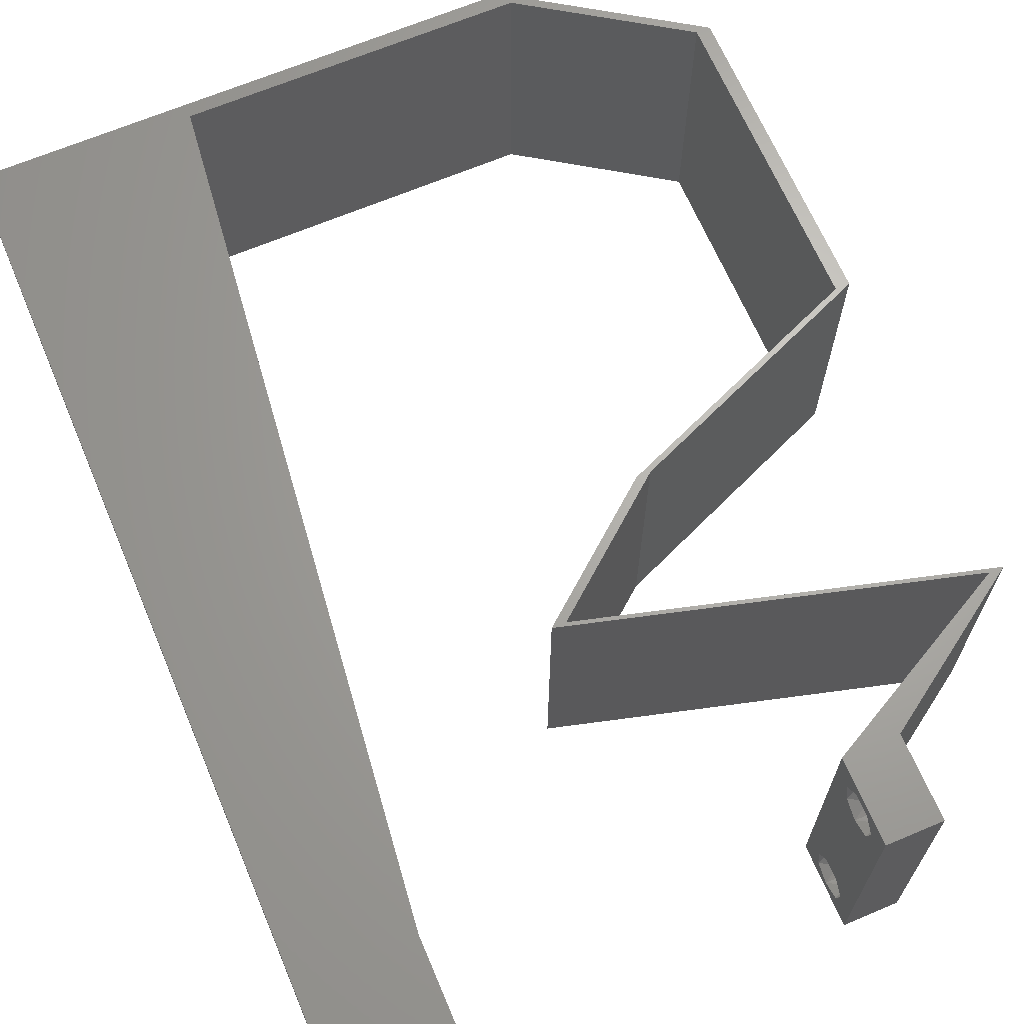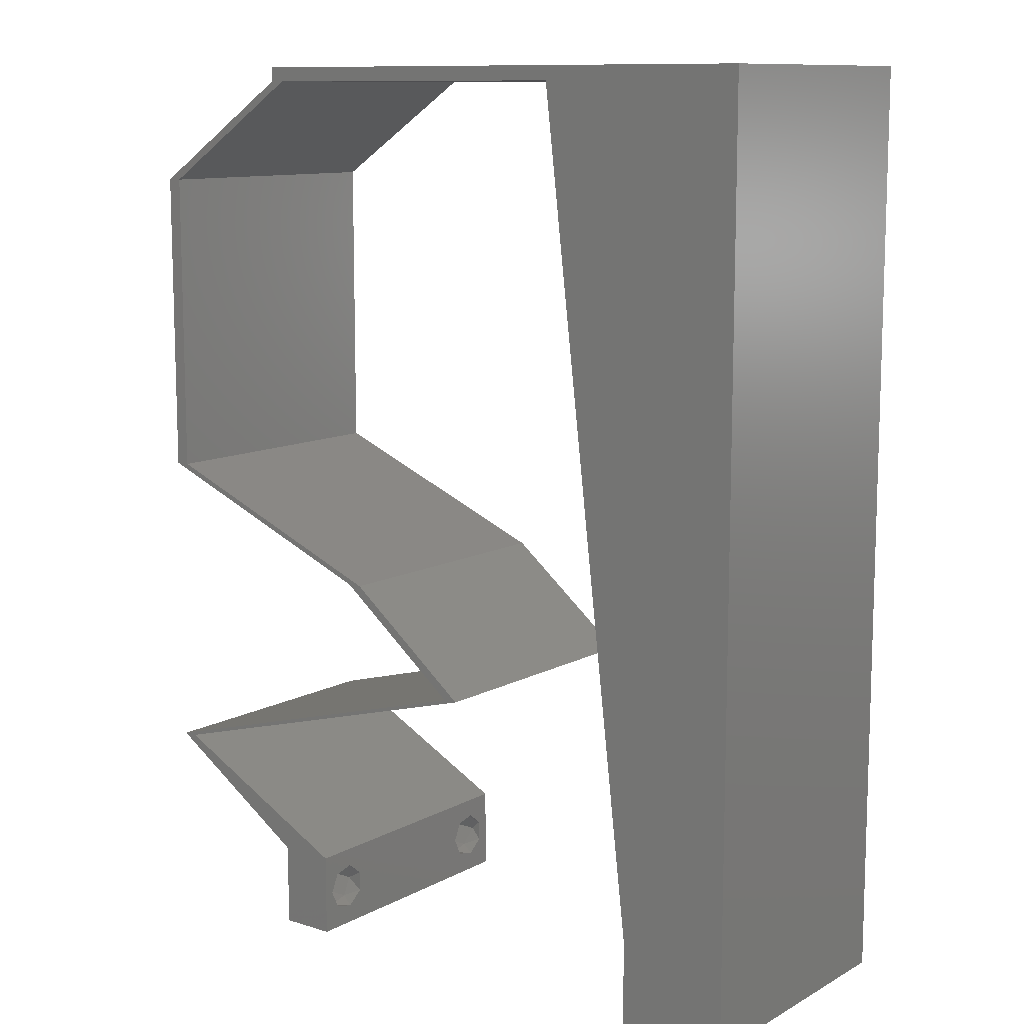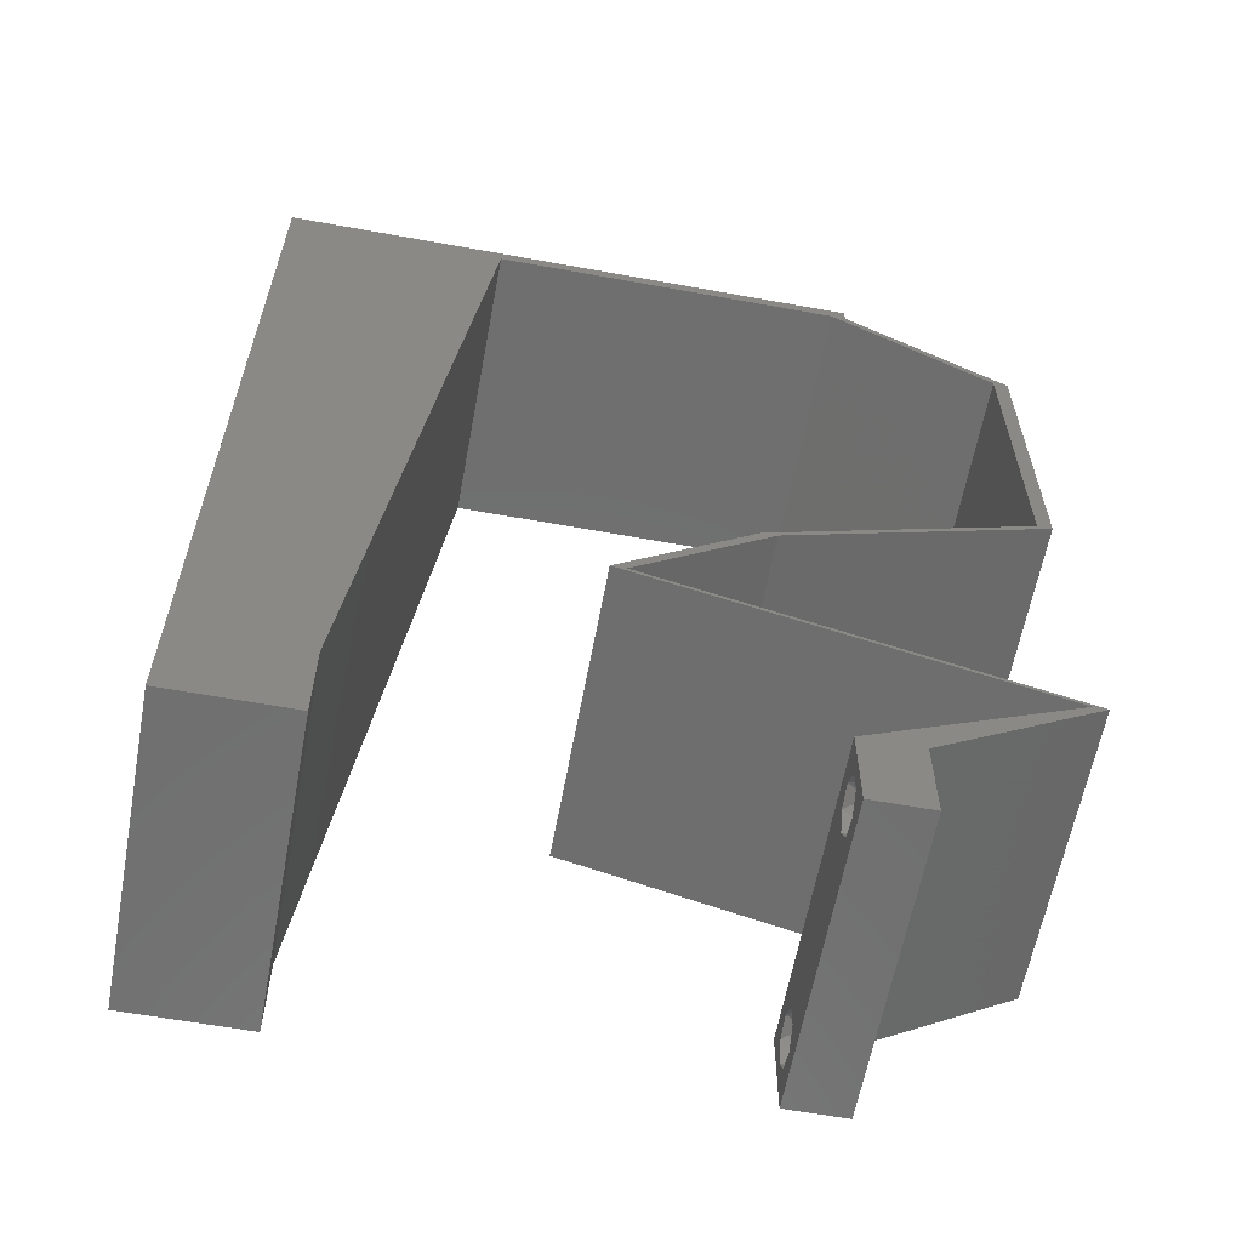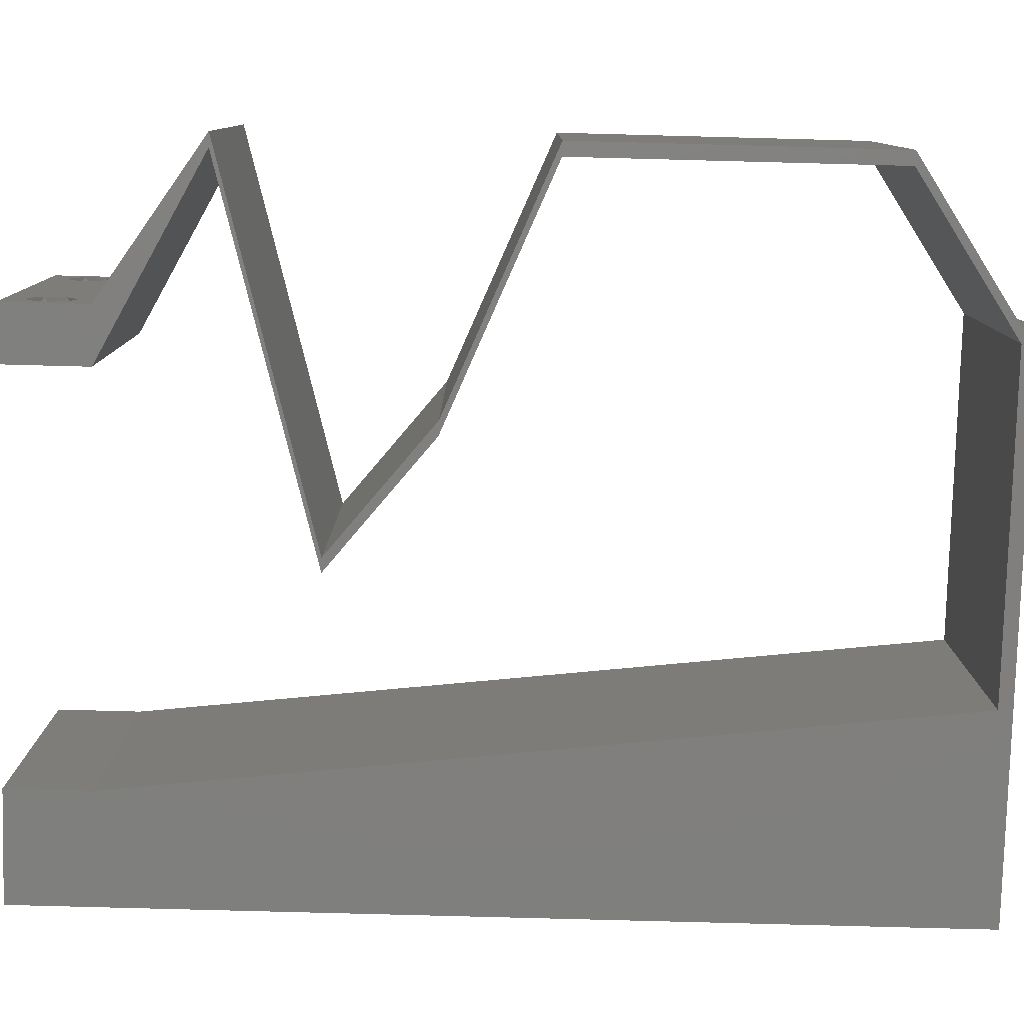
<metadata>
{"format":"stl","ext":"stl","renderer":"f3d","projection":"perspective","resolution":1024,"background":"white","views":[{"elev":66.6,"azim":-23.0,"up":"+Z"},{"elev":10.9,"azim":-142.5,"up":"+Y"},{"elev":-61.3,"azim":-10.5,"up":"+Y"},{"elev":-79.7,"azim":88.5,"up":"+Z"}]}
</metadata>
<code>
# stl→obj: 264 verts, 532 faces
v 0.04 0 0.01
v 0.04 -0.006 0.01
v 0.04 -0.003738 0.003932
v 0.04 -0.003 0.0159
v 0.04 -0.004657 0.002778
v 0.04 -0.006 0
v 0.04 -0.004329 0.00134
v 0.04 -0.001671 0.00134
v 0.04 0 0
v 0.04 -0.001343 0.002778
v 0.04 -0.003 0.0007
v 0.04 -0.002262 0.01913
v 0.04 -0.001343 0.01798
v 0.04 0 0.02
v 0.04 -0.004657 0.01798
v 0.04 -0.003738 0.01913
v 0.04 -0.006 0.02
v 0.04 -0.001671 0.01654
v 0.04 -0.004329 0.01654
v 0.04 -0.002262 0.003932
v 0.036 -0.006 0.01
v 0.036 0 0.01
v 0.036 -0.003738 0.003932
v 0.036 -0.003 0.0159
v 0.036 -0.004329 0.00134
v 0.036 -0.006 0
v 0.036 -0.004657 0.002778
v 0.036 -0.001343 0.002778
v 0.036 0 0
v 0.036 -0.001671 0.00134
v 0.036 -0.003 0.0007
v 0.036 -0.001343 0.01798
v 0.036 -0.002262 0.01913
v 0.036 0 0.02
v 0.036 -0.003738 0.01913
v 0.036 -0.004657 0.01798
v 0.036 -0.006 0.02
v 0.036 -0.004329 0.01654
v 0.036 -0.001671 0.01654
v 0.036 -0.002262 0.003932
v 0 -0.006 0.02
v 0.008 -0.006 0.02
v 0.004 -0.003 0.02
v 0.008 0 0.02
v 0 0 0.02
v 0.004179 0.005974 0.02
v 0.01 0.06 0.02
v 0 0.06 0.02
v 0.007512 0.05271 0.02
v 0 0.024 0.02
v 0 0.012 0.02
v 0.004942 0.01792 0.02
v 0 0.048 0.02
v 0.0094 0.0118 0.02
v 0.0108 0.0236 0.02
v 0.0136 0.0472 0.02
v 0.00649 0.04155 0.02
v 0.038 -0.003 0.02
v 0 0.036 0.02
v 0.00563 0.03 0.02
v 0.0122 0.0354 0.02
v 0.039 0.059 0.02
v 0.04 0.059 0.02
v 0.04 0.06 0.02
v 0.03 0.06 0.02
v 0.0445 0.05531 0.02
v 0.0455 0.05531 0.02
v 0.05 0.05162 0.02
v 0.051 0.05162 0.02
v 0.05 0.0295 0.02
v 0.04206 0.02581 0.02
v 0.051 0.0295 0.02
v 0.03212 0.02212 0.02
v 0.024 0.01475 0.02
v 0.03312 0.02212 0.02
v 0.04106 0.02581 0.02
v 0.023 0.01475 0.02
v 0.032 0.01229 0.02
v 0.033 0.01229 0.02
v 0.05 0.007375 0.02
v 0.051 0.007375 0.02
v 0.042 0.009833 0.02
v 0.0455 0.003687 0.02
v 0.043 0.003688 0.02
v 0.041 0.009833 0.02
v 0.027 0.059 0.02
v 0.015 0.059 0.02
v 0.02 0.06 0.02
v 0.05 0.04425 0.02
v 0.051 0.04425 0.02
v 0.05 0.03687 0.02
v 0.051 0.03687 0.02
v 0 -0.006 0.01
v 0 -0.003 0.015
v 0 0 0.01
v 0 -0.006 0
v 0 -0.003 0.005
v 0 0 0
v 0.004 -0.006 0.015
v 0.008 -0.006 0.01
v 0.004 -0.006 0.005
v 0.008 -0.006 0
v 0 0.009 0.0114
v 0 0.06 0
v 0 0.051 0.0086
v 0 0.06 0.01
v 0 0.048 0
v 0 0.0415 0.009767
v 0 0.03 0.01
v 0 0.036 0
v 0 0.024 0
v 0 0.0185 0.01023
v 0 0.012 0
v 0 0.005337 0.005128
v 0 0.05466 0.01487
v 0.004 -0.003 0
v 0.008 0 0
v 0.004179 0.005974 0
v 0.01 0.06 0
v 0.007512 0.05271 0
v 0.004942 0.01792 0
v 0.0094 0.0118 0
v 0.0108 0.0236 0
v 0.0136 0.0472 0
v 0.00649 0.04155 0
v 0.038 -0.003 0
v 0.00563 0.03 0
v 0.0122 0.0354 0
v 0.04 0.06 0
v 0.04 0.059 0
v 0.039 0.059 0
v 0.03 0.06 0
v 0.0445 0.05531 0
v 0.0455 0.05531 0
v 0.051 0.05162 0
v 0.05 0.05162 0
v 0.05 0.0295 0
v 0.051 0.0295 0
v 0.04206 0.02581 0
v 0.03212 0.02212 0
v 0.03312 0.02212 0
v 0.024 0.01475 0
v 0.04106 0.02581 0
v 0.023 0.01475 0
v 0.032 0.01229 0
v 0.033 0.01229 0
v 0.05 0.007375 0
v 0.042 0.009833 0
v 0.051 0.007375 0
v 0.0455 0.003687 0
v 0.043 0.003688 0
v 0.041 0.009833 0
v 0.027 0.059 0
v 0.02 0.06 0
v 0.015 0.059 0
v 0.051 0.04425 0
v 0.05 0.04425 0
v 0.051 0.03687 0
v 0.05 0.03687 0
v 0.008 0 0.01
v 0.008 -0.003 0.015
v 0.008 -0.003 0.005
v 0.015 0.06 0.01134
v 0.025 0.06 0.008977
v 0.006575 0.06 0.007337
v 0.03344 0.06 0.01273
v 0.04 0.06 0.01
v 0.03407 0.06 0.005945
v 0.005798 0.06 0.01422
v 0.04 0.059 0.01
v 0.051 0.05162 0.01
v 0.051 0.04794 0.015
v 0.051 0.04425 0.01
v 0.051 0.04794 0.005
v 0.051 0.04056 0.015
v 0.051 0.03687 0.01
v 0.051 0.04056 0.005
v 0.051 0.03319 0.015
v 0.051 0.0295 0.01
v 0.051 0.03319 0.005
v 0.04406 0.02664 0.007581
v 0.03312 0.02212 0.01
v 0.03955 0.02478 0.01293
v 0.04567 0.0273 0.01417
v 0.03759 0.02397 0.005
v 0.02856 0.01844 0.005946
v 0.02856 0.01844 0.01427
v 0.024 0.01475 0.01
v 0.0375 0.01106 0.01193
v 0.03047 0.01298 0.0131
v 0.051 0.007375 0.01
v 0.04453 0.009141 0.0131
v 0.04497 0.009021 0.006254
v 0.0375 0.01106 0.004832
v 0.03003 0.0131 0.006254
v 0.04318 0.003783 0.007968
v 0.05 0.007375 0.01
v 0.04539 0.004946 0.01438
v 0.04071 0.002483 0.01447
v 0.0365 0.01106 0.01193
v 0.04353 0.009141 0.0131
v 0.023 0.01475 0.01
v 0.02947 0.01298 0.0131
v 0.02903 0.0131 0.006254
v 0.0365 0.01106 0.004832
v 0.04397 0.009021 0.006254
v 0.02756 0.01844 0.005946
v 0.02756 0.01844 0.01427
v 0.03212 0.02212 0.01
v 0.03906 0.02499 0.007581
v 0.05 0.0295 0.01
v 0.04357 0.02685 0.01293
v 0.03745 0.02432 0.01417
v 0.04553 0.02766 0.005
v 0.05 0.03319 0.015
v 0.05 0.03687 0.01
v 0.05 0.03319 0.005
v 0.05 0.04056 0.015
v 0.05 0.04425 0.01
v 0.05 0.04056 0.005
v 0.05 0.04794 0.015
v 0.05 0.05162 0.01
v 0.05 0.04794 0.005
v 0.039 0.059 0.01
v 0.02954 0.059 0.01085
v 0.02206 0.059 0.007015
v 0.0218 0.059 0.0136
v 0.015 0.059 0.01
v 0.00905 0.00885 0.01147
v 0.01395 0.05015 0.01147
v 0.01016 0.01819 0.01025
v 0.0115 0.0295 0.01008
v 0.01284 0.04081 0.01025
v 0.01436 0.05364 0.005
v 0.03873 -0.003738 0.01607
v 0.03727 -0.002262 0.01607
v 0.03726 -0.003758 0.01608
v 0.03871 -0.002229 0.01608
v 0.03727 -0.004657 0.01722
v 0.03873 -0.004329 0.01866
v 0.03875 -0.004657 0.01722
v 0.03725 -0.004329 0.01866
v 0.03727 -0.001671 0.01866
v 0.03873 -0.001343 0.01722
v 0.03875 -0.001671 0.01866
v 0.03725 -0.001343 0.01722
v 0.03798 -0.002989 0.0193
v 0.03685 -0.003 0.0193
v 0.03914 -0.003005 0.0193
v 0.03727 -0.002262 0.0008684
v 0.03873 -0.003738 0.0008684
v 0.03726 -0.003758 0.0008785
v 0.03874 -0.002242 0.0008785
v 0.03727 -0.004657 0.002022
v 0.03873 -0.004329 0.00346
v 0.03875 -0.004657 0.002022
v 0.03727 -0.003 0.0041
v 0.03875 -0.003 0.0041
v 0.03725 -0.004329 0.00346
v 0.03873 -0.001343 0.002022
v 0.03725 -0.001343 0.002022
v 0.03798 -0.001664 0.003451
v 0.03913 -0.001674 0.003464
v 0.03684 -0.001671 0.00346
f 1 2 3
f 1 4 2
f 5 6 7
f 8 9 10
f 11 9 8
f 7 6 11
f 12 13 14
f 15 16 17
f 16 14 17
f 12 14 16
f 6 9 11
f 10 9 1
f 14 18 1
f 13 18 14
f 2 19 17
f 19 15 17
f 2 6 5
f 1 18 4
f 4 19 2
f 20 1 3
f 10 1 20
f 3 2 5
f 21 22 23
f 21 24 22
f 25 26 27
f 28 29 30
f 30 29 31
f 31 26 25
f 32 33 34
f 35 36 37
f 34 35 37
f 37 36 38
f 33 35 34
f 34 39 32
f 29 26 31
f 27 26 21
f 21 37 38
f 22 39 34
f 22 29 28
f 21 38 24
f 24 39 22
f 27 21 23
f 23 22 40
f 40 22 28
f 41 42 43
f 44 45 43
f 45 44 46
f 47 48 49
f 50 51 52
f 48 53 49
f 54 55 52
f 56 49 57
f 49 53 57
f 54 51 46
f 37 17 58
f 14 34 58
f 59 50 60
f 55 61 60
f 42 44 43
f 45 41 43
f 61 57 60
f 57 59 60
f 55 50 52
f 51 54 52
f 53 59 57
f 61 56 57
f 50 55 60
f 62 63 64
f 51 45 46
f 65 62 64
f 63 62 66
f 66 67 63
f 68 69 67
f 70 71 72
f 73 74 75
f 73 75 76
f 76 75 71
f 73 77 74
f 74 77 78
f 78 79 74
f 80 81 82
f 83 81 80
f 17 14 58
f 14 84 34
f 83 84 14
f 34 37 58
f 82 85 80
f 83 80 84
f 71 70 76
f 68 67 66
f 62 65 86
f 87 88 47
f 88 87 86
f 44 54 46
f 65 88 86
f 85 82 79
f 79 78 85
f 69 89 90
f 68 89 69
f 90 91 92
f 89 91 90
f 92 70 72
f 91 70 92
f 87 47 49
f 56 87 49
f 93 94 95
f 45 94 41
f 96 97 98
f 95 97 93
f 41 94 93
f 95 94 45
f 93 97 96
f 98 97 95
f 42 99 100
f 93 99 41
f 96 101 93
f 100 101 102
f 41 99 42
f 100 99 93
f 102 101 96
f 93 101 100
f 45 103 95
f 104 105 106
f 107 105 104
f 51 103 45
f 108 109 59
f 110 109 108
f 110 108 107
f 59 109 50
f 111 109 110
f 112 109 111
f 50 112 51
f 53 108 59
f 113 112 111
f 50 109 112
f 98 114 113
f 48 115 53
f 53 105 108
f 113 103 112
f 113 114 103
f 53 115 105
f 112 103 51
f 108 105 107
f 106 115 48
f 95 114 98
f 103 114 95
f 105 115 106
f 96 116 102
f 117 116 98
f 98 118 117
f 119 120 104
f 111 121 113
f 104 120 107
f 122 121 123
f 124 125 120
f 120 125 107
f 122 118 113
f 26 126 6
f 9 126 29
f 110 127 111
f 123 127 128
f 102 116 117
f 98 116 96
f 128 127 125
f 125 127 110
f 123 121 111
f 113 121 122
f 107 125 110
f 128 125 124
f 111 127 123
f 129 130 131
f 113 118 98
f 132 129 131
f 130 133 131
f 133 130 134
f 134 135 136
f 137 138 139
f 140 141 142
f 140 143 141
f 143 139 141
f 140 142 144
f 142 145 144
f 145 142 146
f 147 148 149
f 150 147 149
f 6 126 9
f 9 29 151
f 150 9 151
f 29 126 26
f 148 147 152
f 150 151 147
f 139 143 137
f 136 133 134
f 131 153 132
f 119 154 155
f 154 153 155
f 117 118 122
f 132 153 154
f 152 146 148
f 146 152 145
f 135 156 157
f 136 135 157
f 156 158 159
f 157 156 159
f 158 138 137
f 159 158 137
f 155 120 119
f 124 120 155
f 160 161 100
f 42 161 44
f 117 162 102
f 100 162 160
f 44 161 160
f 100 161 42
f 102 162 100
f 160 162 117
f 119 163 154
f 65 164 88
f 163 164 154
f 88 164 163
f 119 165 163
f 65 166 164
f 154 164 132
f 88 163 47
f 104 165 119
f 106 165 104
f 64 166 65
f 167 166 64
f 164 168 132
f 163 169 47
f 166 168 164
f 165 169 163
f 132 168 129
f 129 168 167
f 48 169 106
f 47 169 48
f 106 169 165
f 167 168 166
f 167 64 63
f 170 167 63
f 130 129 170
f 129 167 170
f 171 170 67
f 134 170 171
f 170 63 67
f 67 69 171
f 130 170 134
f 134 171 135
f 171 172 173
f 90 172 69
f 135 174 156
f 173 174 171
f 69 172 171
f 173 172 90
f 171 174 135
f 156 174 173
f 92 175 90
f 173 175 176
f 156 177 158
f 176 177 173
f 90 175 173
f 176 175 92
f 173 177 156
f 158 177 176
f 176 178 179
f 72 178 92
f 158 180 138
f 179 180 176
f 92 178 176
f 179 178 72
f 176 180 158
f 138 180 179
f 138 181 139
f 179 181 138
f 182 183 75
f 75 183 71
f 72 184 179
f 141 185 182
f 139 185 141
f 71 184 72
f 182 185 183
f 183 185 181
f 184 181 179
f 181 185 139
f 184 183 181
f 71 183 184
f 141 186 142
f 74 187 75
f 75 187 182
f 188 187 74
f 187 186 182
f 188 186 187
f 182 186 141
f 142 186 188
f 82 189 79
f 74 190 188
f 191 192 81
f 81 192 82
f 79 190 74
f 189 193 194
f 194 195 189
f 188 195 142
f 149 193 191
f 192 193 189
f 189 195 190
f 142 195 146
f 148 193 149
f 82 192 189
f 189 190 79
f 146 194 148
f 146 195 194
f 194 193 148
f 191 193 192
f 190 195 188
f 1 191 83
f 150 191 1
f 191 81 83
f 83 14 1
f 149 191 150
f 150 1 9
f 2 17 37
f 21 2 37
f 26 6 21
f 6 2 21
f 29 196 151
f 151 196 147
f 22 196 29
f 147 196 197
f 197 198 80
f 34 199 22
f 84 199 34
f 80 198 84
f 197 196 198
f 196 199 198
f 22 199 196
f 198 199 84
f 78 200 85
f 80 201 197
f 202 203 77
f 77 203 78
f 85 201 80
f 200 204 205
f 205 206 200
f 197 206 147
f 144 204 202
f 203 204 200
f 200 206 201
f 147 206 152
f 145 204 144
f 200 201 85
f 78 203 200
f 152 205 145
f 205 204 145
f 152 206 205
f 202 204 203
f 201 206 197
f 144 207 140
f 73 208 77
f 209 207 208
f 77 208 202
f 209 208 73
f 208 207 202
f 140 207 209
f 202 207 144
f 140 210 143
f 209 210 140
f 211 212 70
f 70 212 76
f 73 213 209
f 137 214 211
f 143 214 137
f 76 213 73
f 211 214 212
f 212 214 210
f 213 210 209
f 210 214 143
f 213 212 210
f 76 212 213
f 91 215 70
f 211 215 216
f 137 217 159
f 216 217 211
f 70 215 211
f 216 215 91
f 211 217 137
f 159 217 216
f 216 218 219
f 89 218 91
f 159 220 157
f 219 220 216
f 91 218 216
f 219 218 89
f 216 220 159
f 157 220 219
f 68 221 89
f 219 221 222
f 157 223 136
f 222 223 219
f 89 221 219
f 222 221 68
f 219 223 157
f 136 223 222
f 224 222 66
f 133 222 224
f 222 68 66
f 224 66 62
f 136 222 133
f 131 133 224
f 224 225 131
f 131 225 153
f 62 225 224
f 86 225 62
f 153 226 155
f 87 227 86
f 155 226 228
f 225 226 153
f 228 227 87
f 227 225 86
f 227 226 225
f 228 226 227
f 122 229 117
f 87 230 228
f 160 229 44
f 56 230 87
f 44 229 54
f 54 231 55
f 231 232 55
f 123 232 231
f 123 231 122
f 61 233 56
f 55 232 61
f 128 232 123
f 61 232 233
f 124 233 128
f 233 232 128
f 155 234 124
f 231 229 122
f 124 230 233
f 124 234 230
f 54 229 231
f 233 230 56
f 228 234 155
f 230 234 228
f 117 229 160
f 4 24 235
f 24 4 236
f 235 24 237
f 236 4 238
f 239 240 241
f 240 239 242
f 243 244 245
f 244 243 246
f 235 239 241
f 247 240 242
f 239 235 237
f 244 246 238
f 246 236 238
f 247 242 248
f 240 247 249
f 243 245 247
f 16 15 240
f 33 32 243
f 38 36 239
f 240 15 241
f 239 36 242
f 18 13 244
f 243 32 246
f 15 19 241
f 13 12 245
f 36 35 242
f 244 13 245
f 32 39 246
f 19 4 235
f 19 235 241
f 39 24 236
f 243 247 248
f 39 236 246
f 38 239 237
f 247 245 249
f 33 243 248
f 16 240 249
f 245 12 249
f 242 35 248
f 18 244 238
f 12 16 249
f 35 33 248
f 4 18 238
f 24 38 237
f 31 11 250
f 11 31 251
f 251 31 252
f 250 11 253
f 254 255 256
f 255 257 258
f 255 254 259
f 257 255 259
f 250 260 261
f 251 254 256
f 257 262 258
f 260 250 253
f 254 251 252
f 258 262 263
f 262 257 264
f 261 260 262
f 3 5 255
f 8 10 260
f 25 27 254
f 23 40 257
f 3 255 258
f 255 5 256
f 23 257 259
f 254 27 259
f 28 30 261
f 5 7 256
f 20 3 258
f 27 23 259
f 30 31 250
f 7 11 251
f 30 250 261
f 7 251 256
f 261 262 264
f 262 260 263
f 25 254 252
f 8 260 253
f 260 10 263
f 257 40 264
f 28 261 264
f 20 258 263
f 10 20 263
f 40 28 264
f 11 8 253
f 31 25 252

</code>
